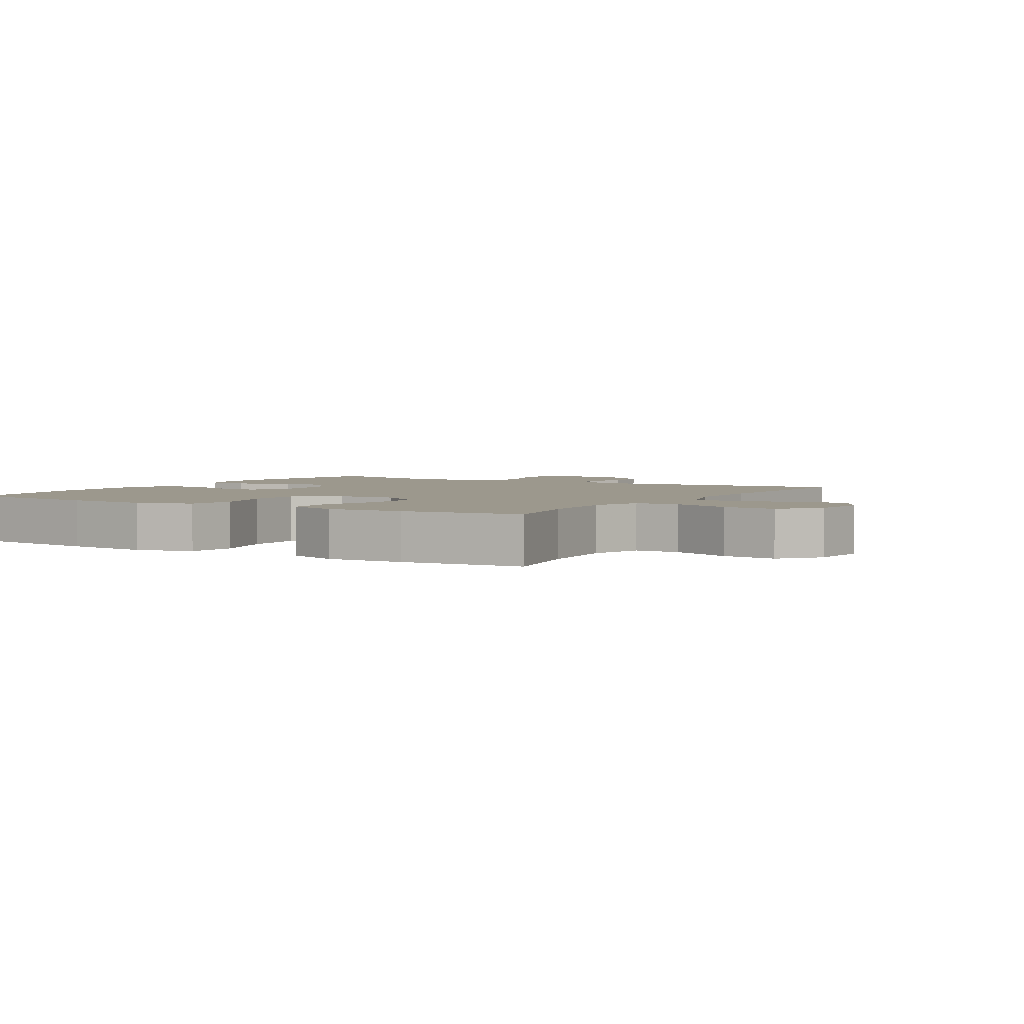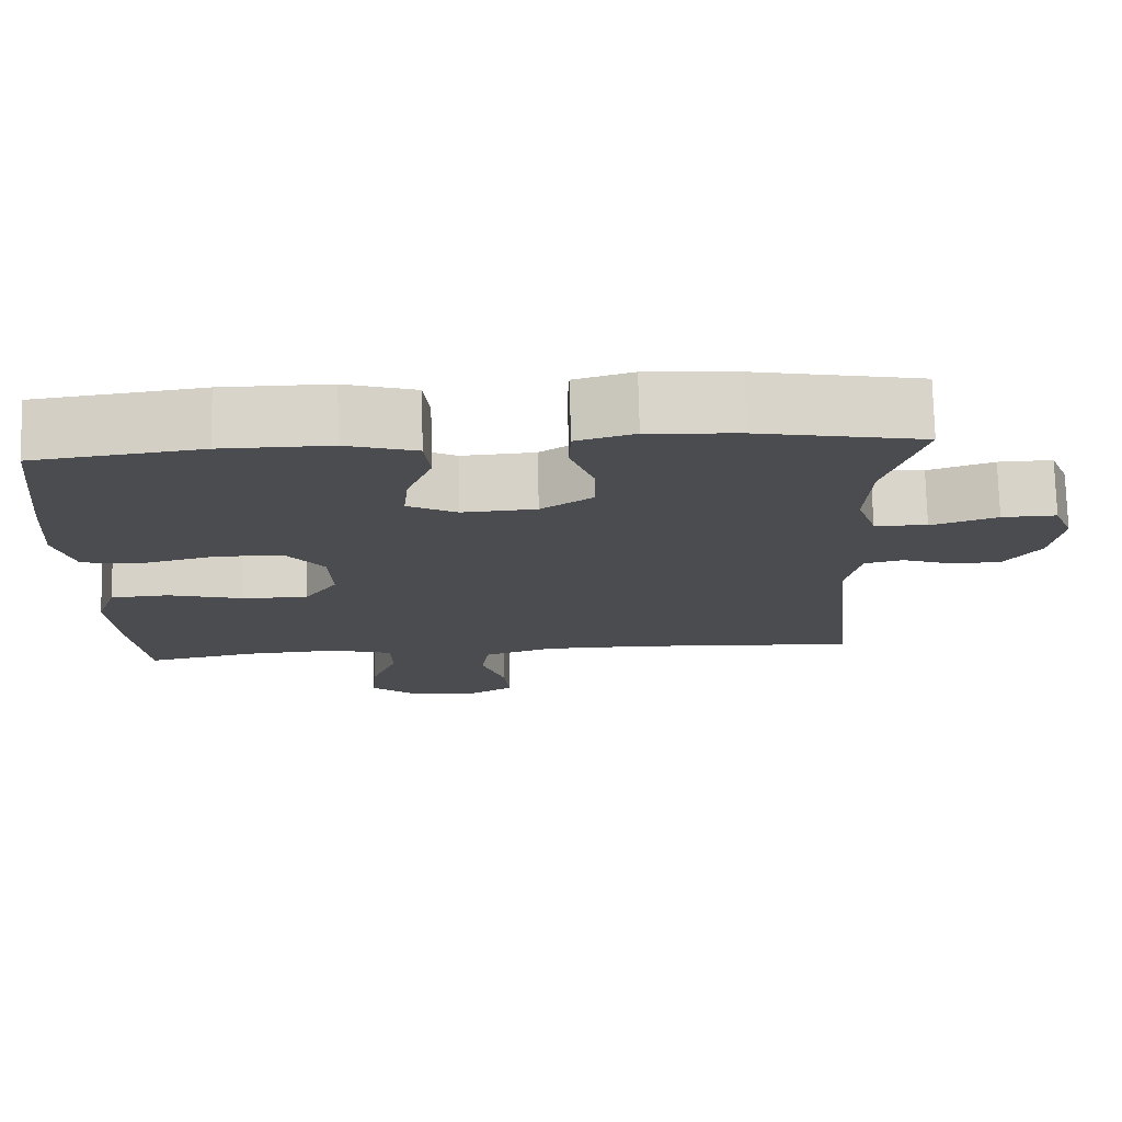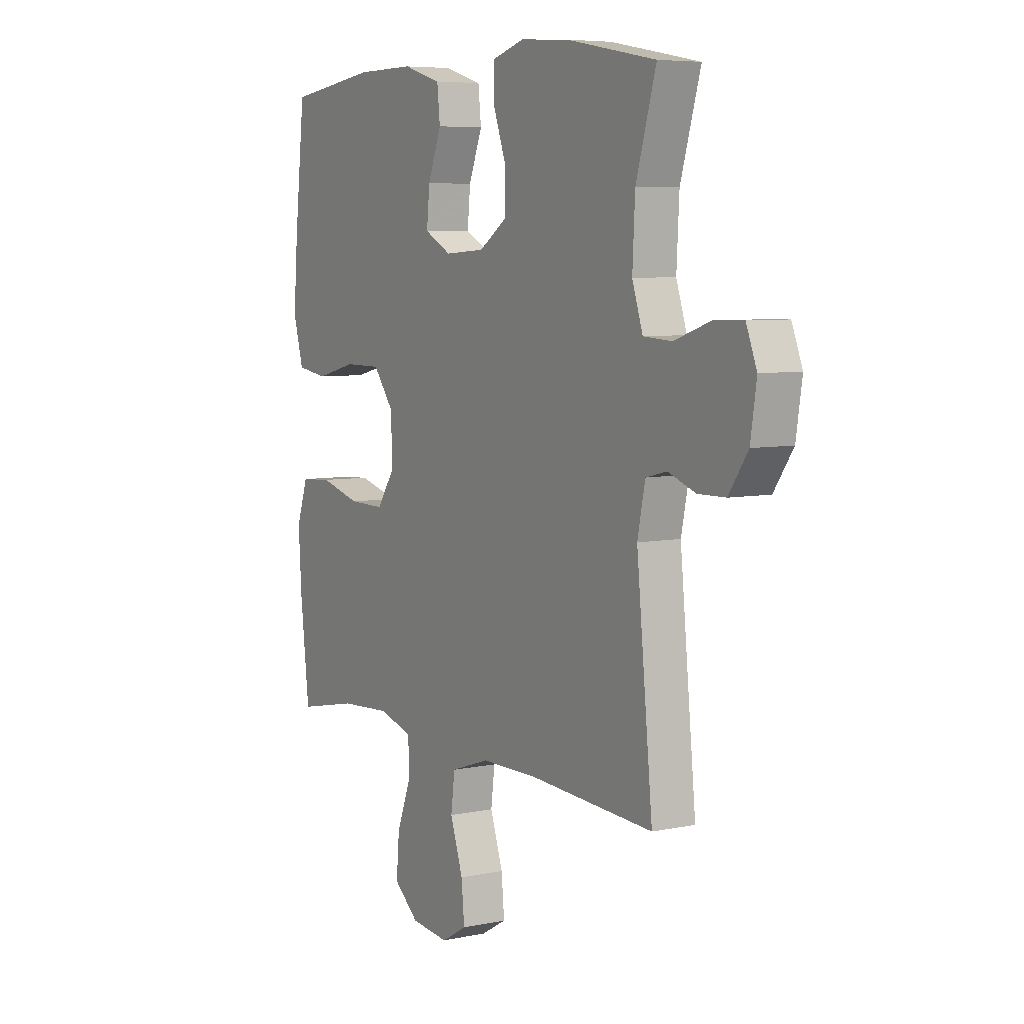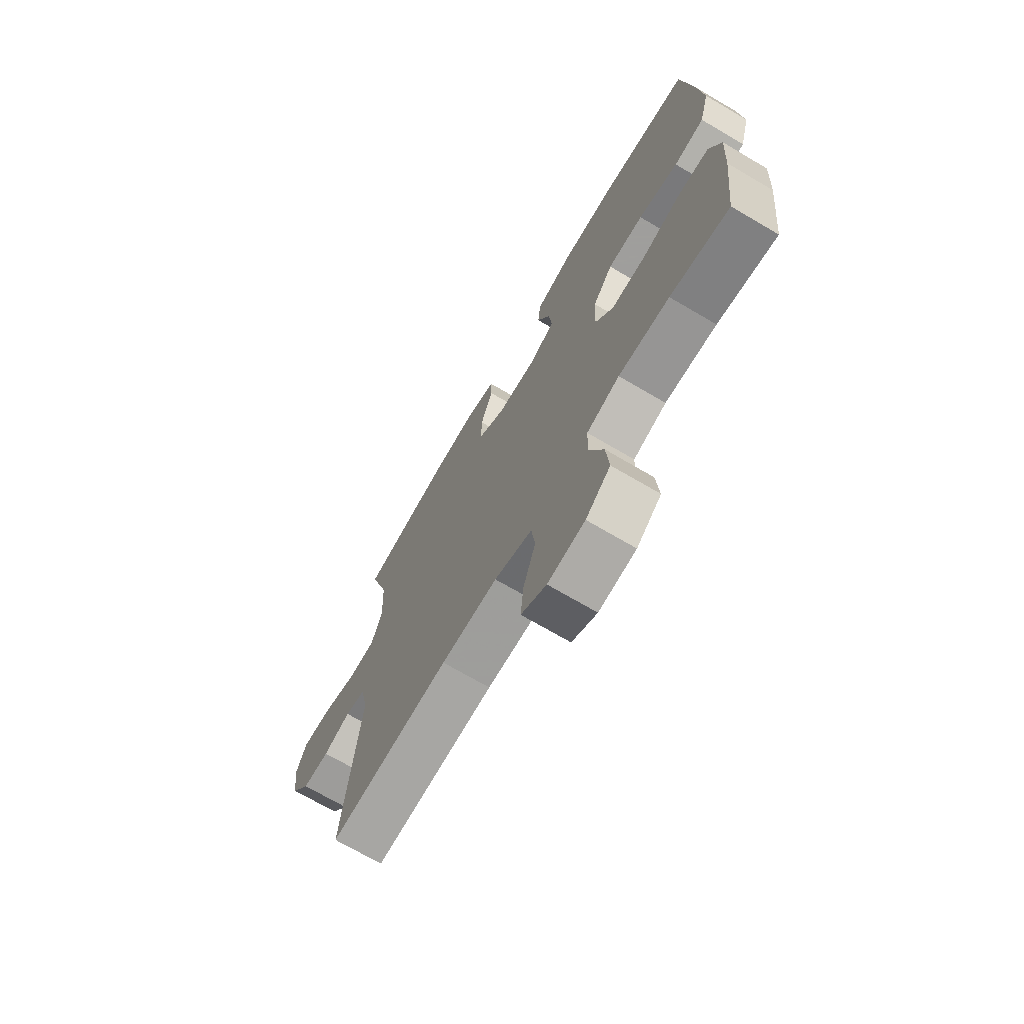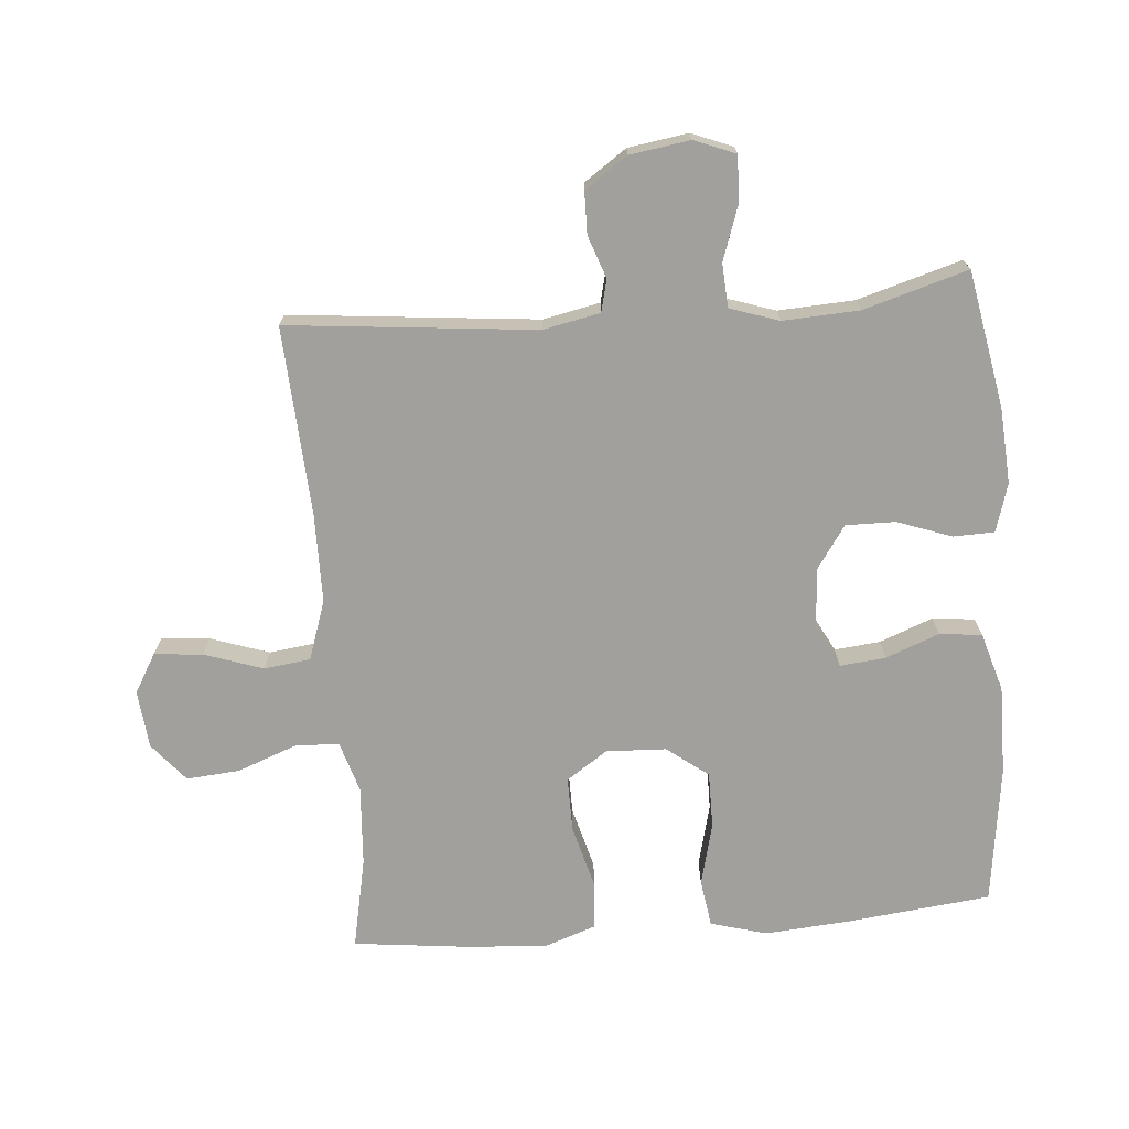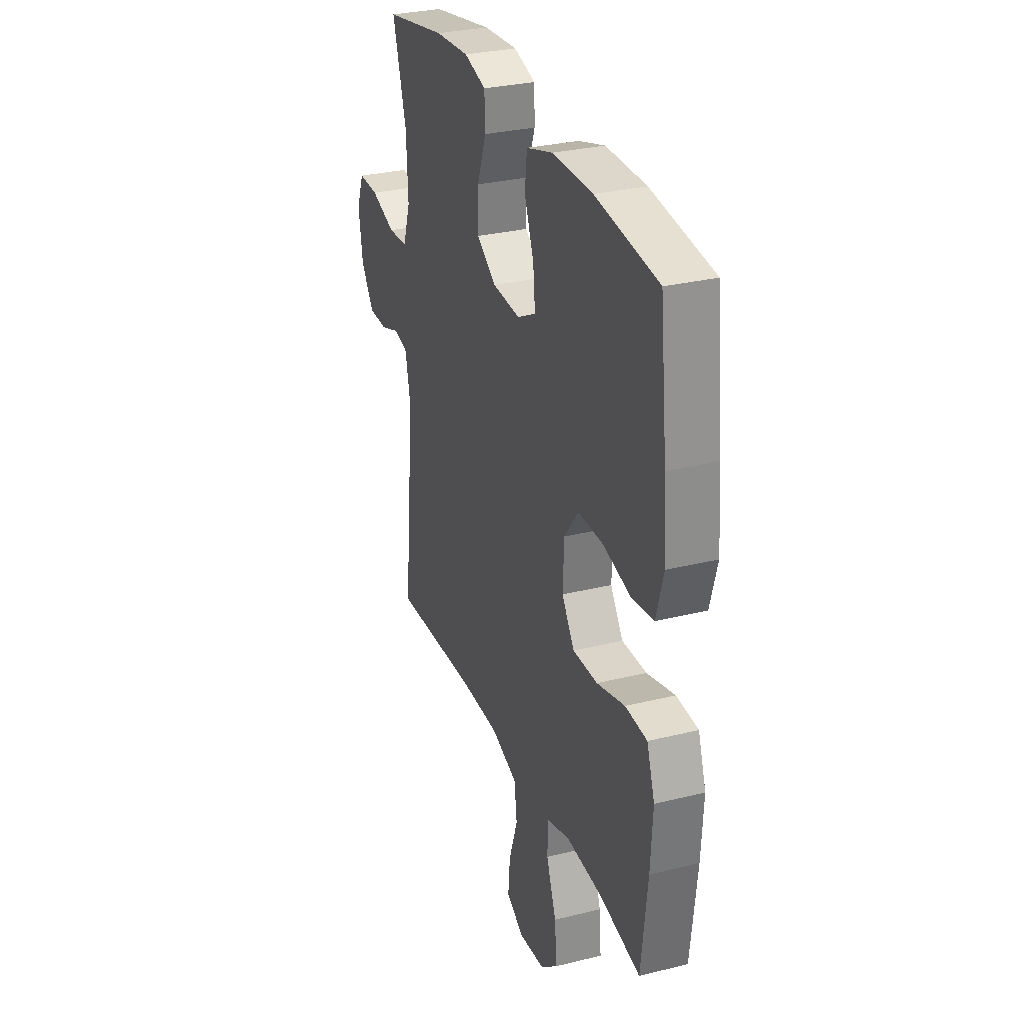
<metadata>
{"format":"obj","ext":"obj","renderer":"f3d","projection":"perspective","resolution":1024,"background":"white","views":[{"elev":3.1,"azim":121.5,"up":"+Y"},{"elev":75.3,"azim":178.6,"up":"+Z"},{"elev":6.5,"azim":-121.5,"up":"+Z"},{"elev":-71.1,"azim":59.6,"up":"+Z"},{"elev":-71.6,"azim":-85.3,"up":"+Y"},{"elev":30.0,"azim":70.1,"up":"+Z"}]}
</metadata>
<code>
v 0.5 0.07 0.5
v 0.525 0.07 0.277
v 0.535 0.07 0.149
v 0.511 0.07 0.063
v 0.438 0.07 0.052
v 0.342 0.07 0.076
v 0.256 0.07 0.076
v 0.208 0.07 0.013
v 0.204 0.07 -0.079
v 0.247 0.07 -0.142
v 0.331 0.07 -0.141
v 0.427 0.07 -0.115
v 0.501 0.07 -0.12
v 0.528 0.07 -0.198
v 0.521 0.07 -0.315
v 0.5 0.07 -0.5
v 0.359 0.07 -0.471
v 0.237 0.07 -0.463
v 0.158 0.07 -0.487
v 0.156 0.07 -0.555
v 0.19 0.07 -0.645
v 0.197 0.07 -0.727
v 0.138 0.07 -0.776
v 0.049 0.07 -0.785
v -0.011 0.07 -0.75
v -0.004 0.07 -0.675
v 0.026 0.07 -0.586
v 0.017 0.07 -0.515
v -0.074 0.07 -0.484
v -0.21 0.07 -0.483
v -0.5 0.07 -0.5
v -0.462 0.07 -0.121
v -0.48 0.07 -0.034
v -0.529 0.07 -0.022
v -0.594 0.07 -0.045
v -0.658 0.07 -0.044
v -0.703 0.07 0.021
v -0.717 0.07 0.113
v -0.692 0.07 0.176
v -0.623 0.07 0.174
v -0.539 0.07 0.145
v -0.472 0.07 0.149
v -0.447 0.07 0.224
v -0.453 0.07 0.341
v -0.5 0.07 0.5
v -0.291 0.07 0.539
v -0.175 0.07 0.547
v -0.101 0.07 0.525
v -0.099 0.07 0.462
v -0.129 0.07 0.379
v -0.13 0.07 0.303
v -0.064 0.07 0.258
v 0.03 0.07 0.252
v 0.093 0.07 0.285
v 0.086 0.07 0.355
v 0.054 0.07 0.437
v 0.061 0.07 0.502
v 0.151 0.07 0.529
v 0.288 0.07 0.528
v 0.5 0 0.5
v 0.525 0 0.277
v 0.535 0 0.149
v 0.511 0 0.063
v 0.438 0 0.052
v 0.342 0 0.076
v 0.256 0 0.076
v 0.208 0 0.013
v 0.204 0 -0.079
v 0.247 0 -0.142
v 0.331 0 -0.141
v 0.427 0 -0.115
v 0.501 0 -0.12
v 0.528 0 -0.198
v 0.521 0 -0.315
v 0.5 0 -0.5
v 0.359 0 -0.471
v 0.237 0 -0.463
v 0.158 0 -0.487
v 0.156 0 -0.555
v 0.19 0 -0.645
v 0.197 0 -0.727
v 0.138 0 -0.776
v 0.049 0 -0.785
v -0.011 0 -0.75
v -0.004 0 -0.675
v 0.026 0 -0.586
v 0.017 0 -0.515
v -0.074 0 -0.484
v -0.21 0 -0.483
v -0.5 0 -0.5
v -0.462 0 -0.121
v -0.48 0 -0.034
v -0.529 0 -0.022
v -0.594 0 -0.045
v -0.658 0 -0.044
v -0.703 0 0.021
v -0.717 0 0.113
v -0.692 0 0.176
v -0.623 0 0.174
v -0.539 0 0.145
v -0.472 0 0.149
v -0.447 0 0.224
v -0.453 0 0.341
v -0.5 0 0.5
v -0.291 0 0.539
v -0.175 0 0.547
v -0.101 0 0.525
v -0.099 0 0.462
v -0.129 0 0.379
v -0.13 0 0.303
v -0.064 0 0.258
v 0.03 0 0.252
v 0.093 0 0.285
v 0.086 0 0.355
v 0.054 0 0.437
v 0.061 0 0.502
v 0.151 0 0.529
v 0.288 0 0.528
f 55 56 57 58
f 54 55 58 59
f 47 48 49 50
f 47 50 51
f 44 45 46 47
f 43 44 47 51
f 42 43 51 52
f 38 39 40 41
f 38 41 42
f 37 38 42
f 34 35 36 37
f 33 34 37 42
f 32 33 42 52
f 30 31 32 52
f 24 25 26 27
f 22 23 24 27
f 20 21 22 27
f 19 20 27 28
f 18 19 28 29
f 14 15 16 17
f 14 17 18
f 11 12 13 14
f 10 11 14 18
f 9 10 18 29
f 3 4 5 6
f 3 6 7
f 2 3 7
f 54 59 1 2
f 53 54 2 7
f 52 53 7 8
f 29 30 52
f 8 9 29 52
f 117 116 115 114
f 118 117 114 113
f 109 108 107 106
f 110 109 106
f 106 105 104 103
f 110 106 103 102
f 111 110 102 101
f 100 99 98 97
f 101 100 97
f 101 97 96
f 96 95 94 93
f 101 96 93 92
f 111 101 92 91
f 111 91 90 89
f 86 85 84 83
f 86 83 82 81
f 86 81 80 79
f 87 86 79 78
f 88 87 78 77
f 76 75 74 73
f 77 76 73
f 73 72 71 70
f 77 73 70 69
f 88 77 69 68
f 65 64 63 62
f 66 65 62
f 66 62 61
f 61 60 118 113
f 66 61 113 112
f 67 66 112 111
f 111 89 88
f 111 88 68 67
f 1 60 61 2
f 2 61 62 3
f 3 62 63 4
f 4 63 64 5
f 5 64 65 6
f 6 65 66 7
f 7 66 67 8
f 8 67 68 9
f 9 68 69 10
f 10 69 70 11
f 11 70 71 12
f 12 71 72 13
f 13 72 73 14
f 14 73 74 15
f 15 74 75 16
f 16 75 76 17
f 17 76 77 18
f 18 77 78 19
f 19 78 79 20
f 20 79 80 21
f 21 80 81 22
f 22 81 82 23
f 23 82 83 24
f 24 83 84 25
f 25 84 85 26
f 26 85 86 27
f 27 86 87 28
f 28 87 88 29
f 29 88 89 30
f 30 89 90 31
f 31 90 91 32
f 32 91 92 33
f 33 92 93 34
f 34 93 94 35
f 35 94 95 36
f 36 95 96 37
f 37 96 97 38
f 38 97 98 39
f 39 98 99 40
f 40 99 100 41
f 41 100 101 42
f 42 101 102 43
f 43 102 103 44
f 44 103 104 45
f 45 104 105 46
f 46 105 106 47
f 47 106 107 48
f 48 107 108 49
f 49 108 109 50
f 50 109 110 51
f 51 110 111 52
f 52 111 112 53
f 53 112 113 54
f 54 113 114 55
f 55 114 115 56
f 56 115 116 57
f 57 116 117 58
f 58 117 118 59
f 59 118 60 1

</code>
